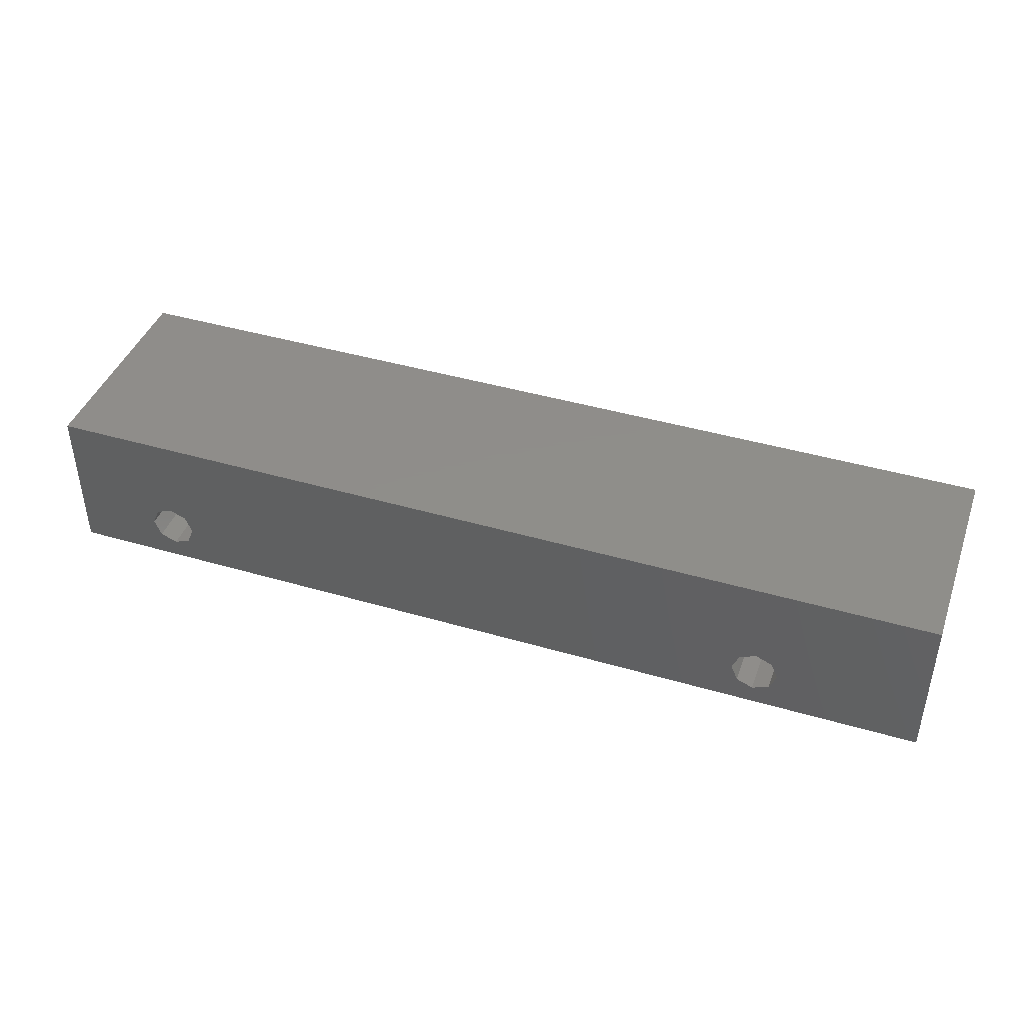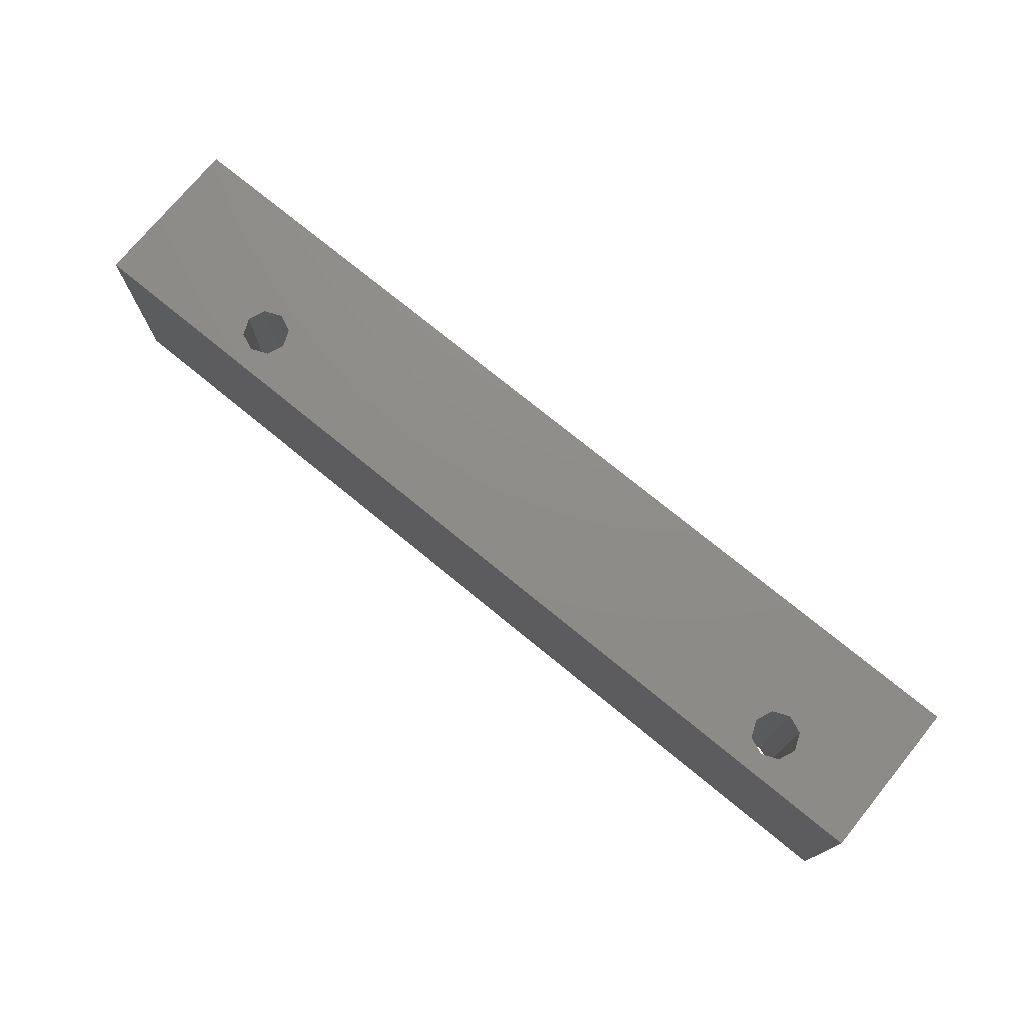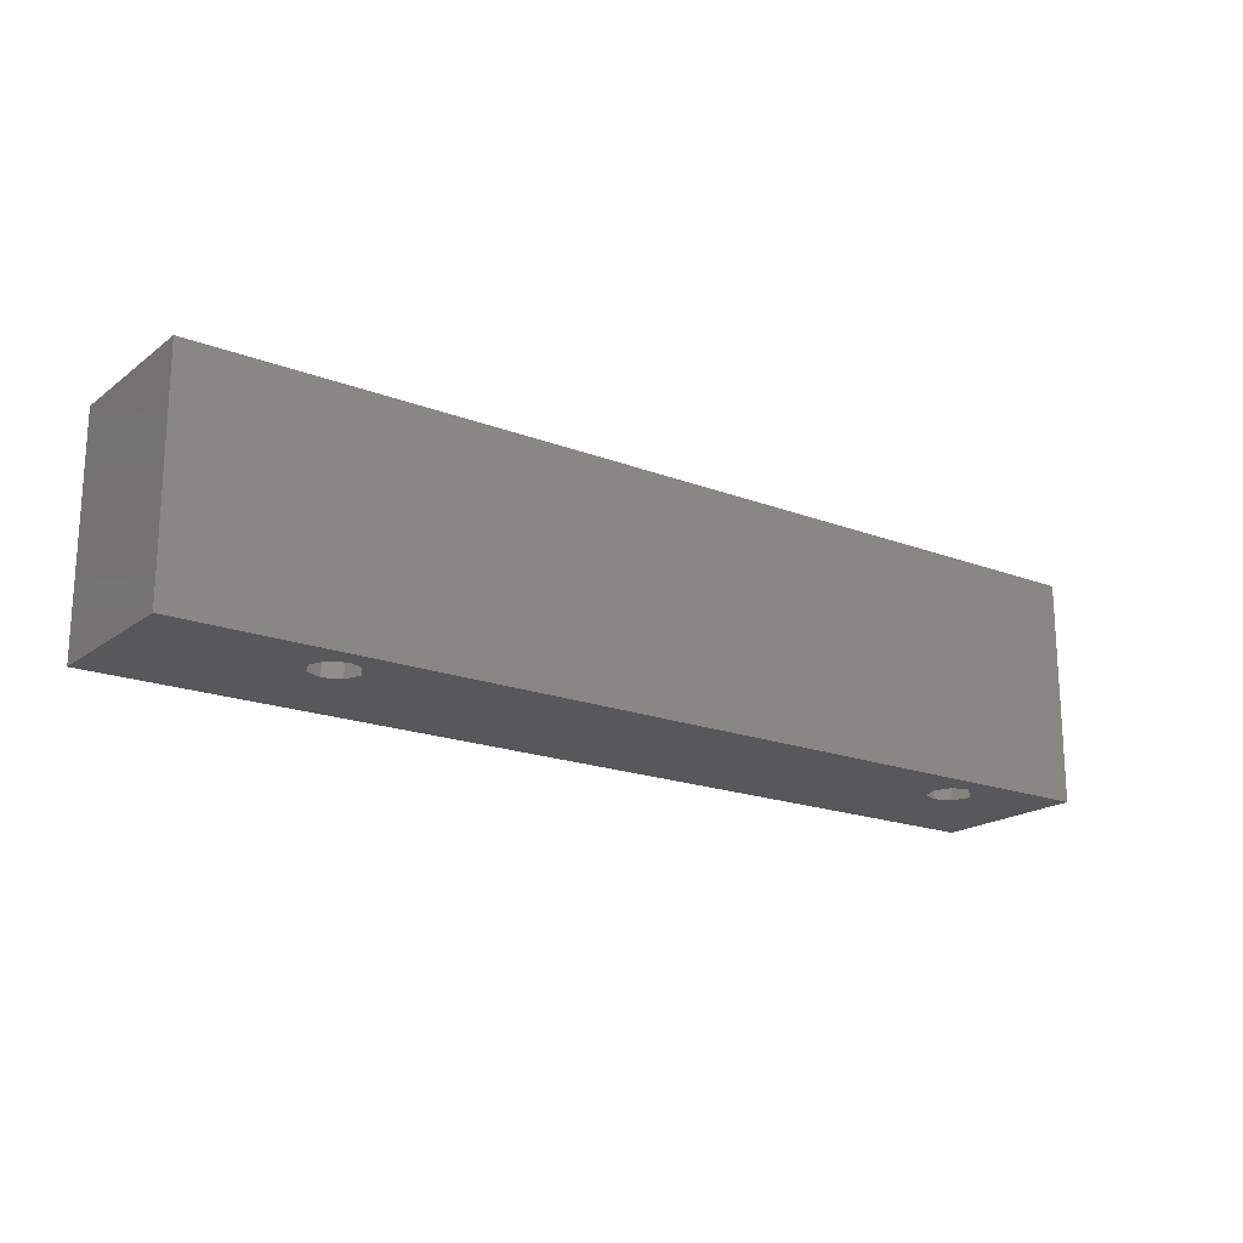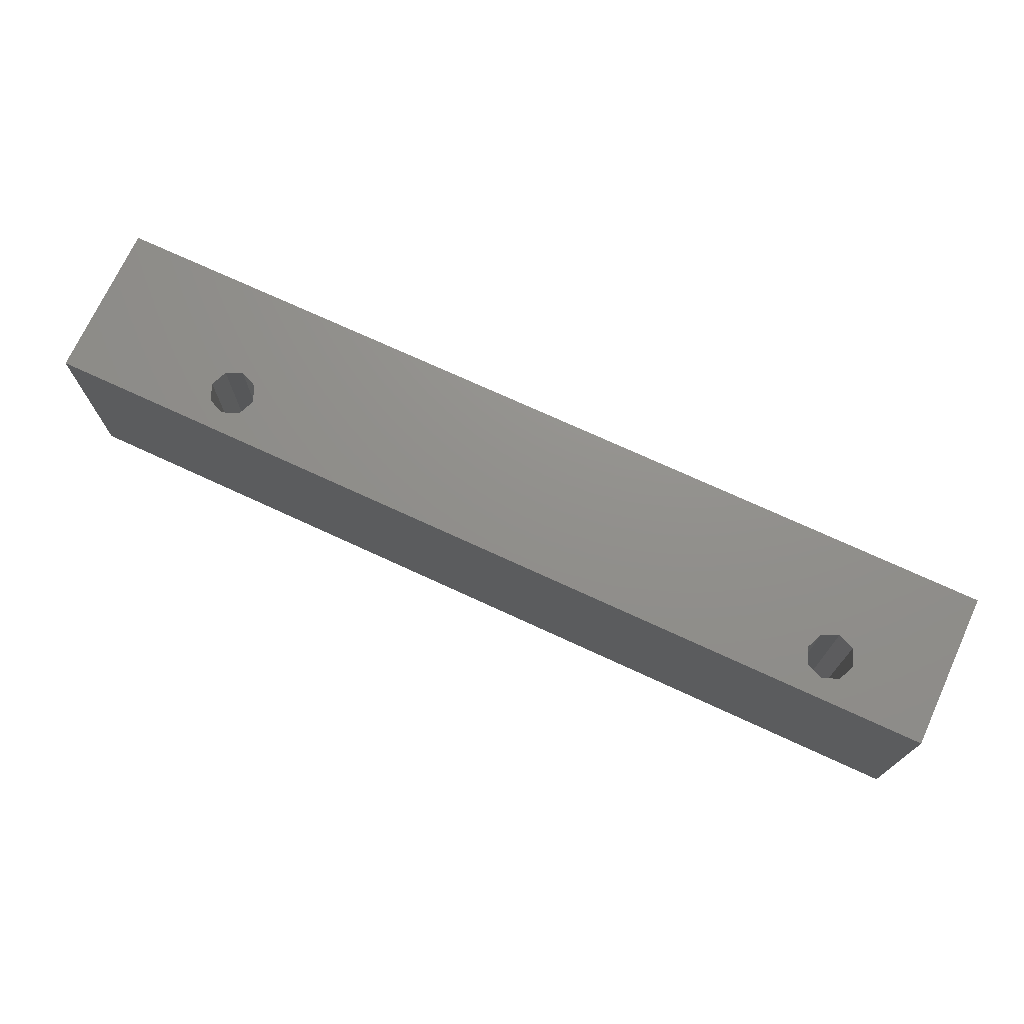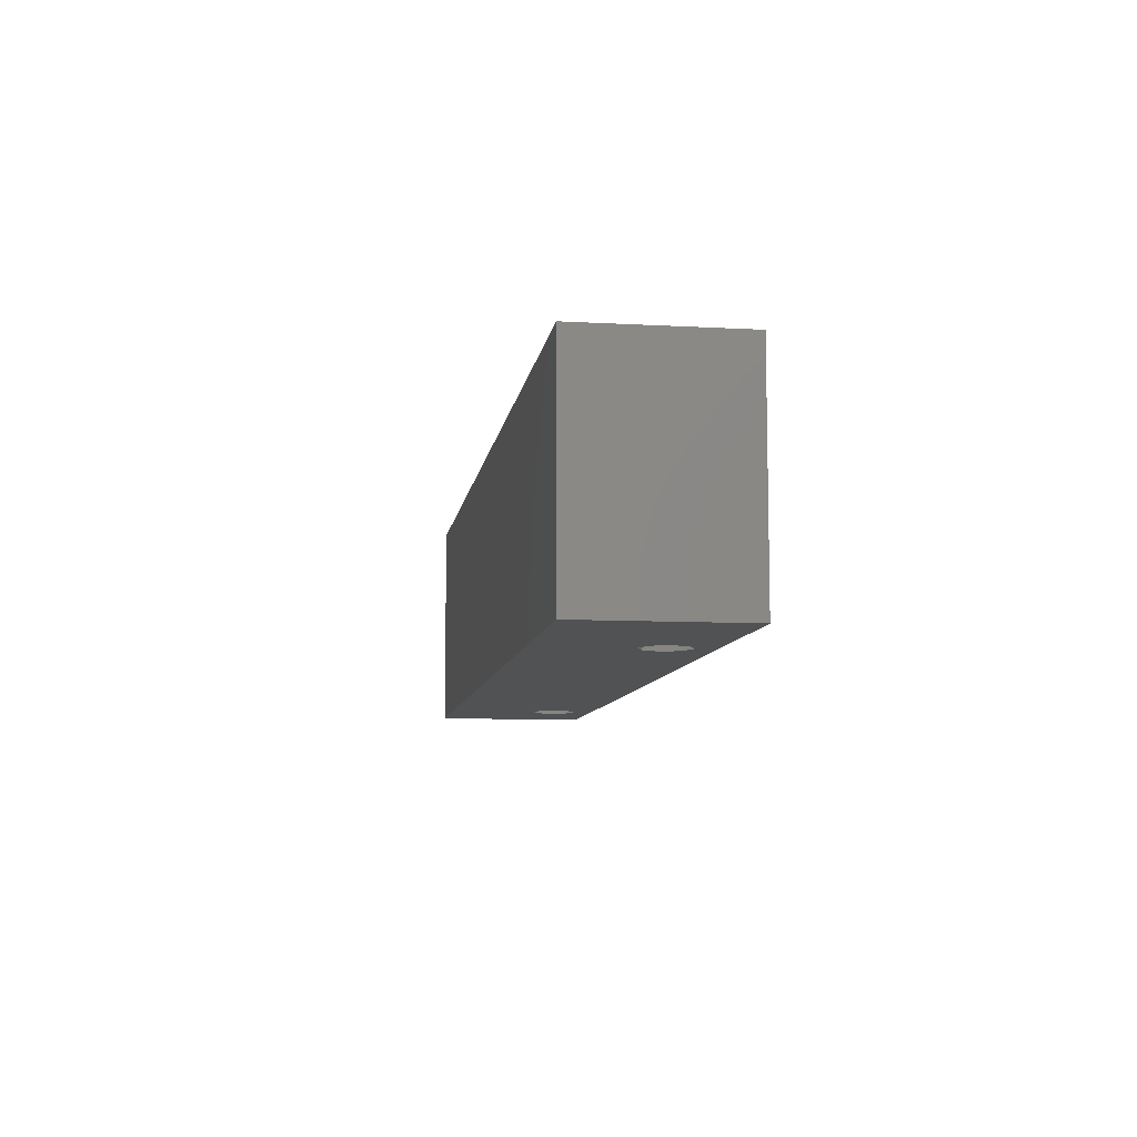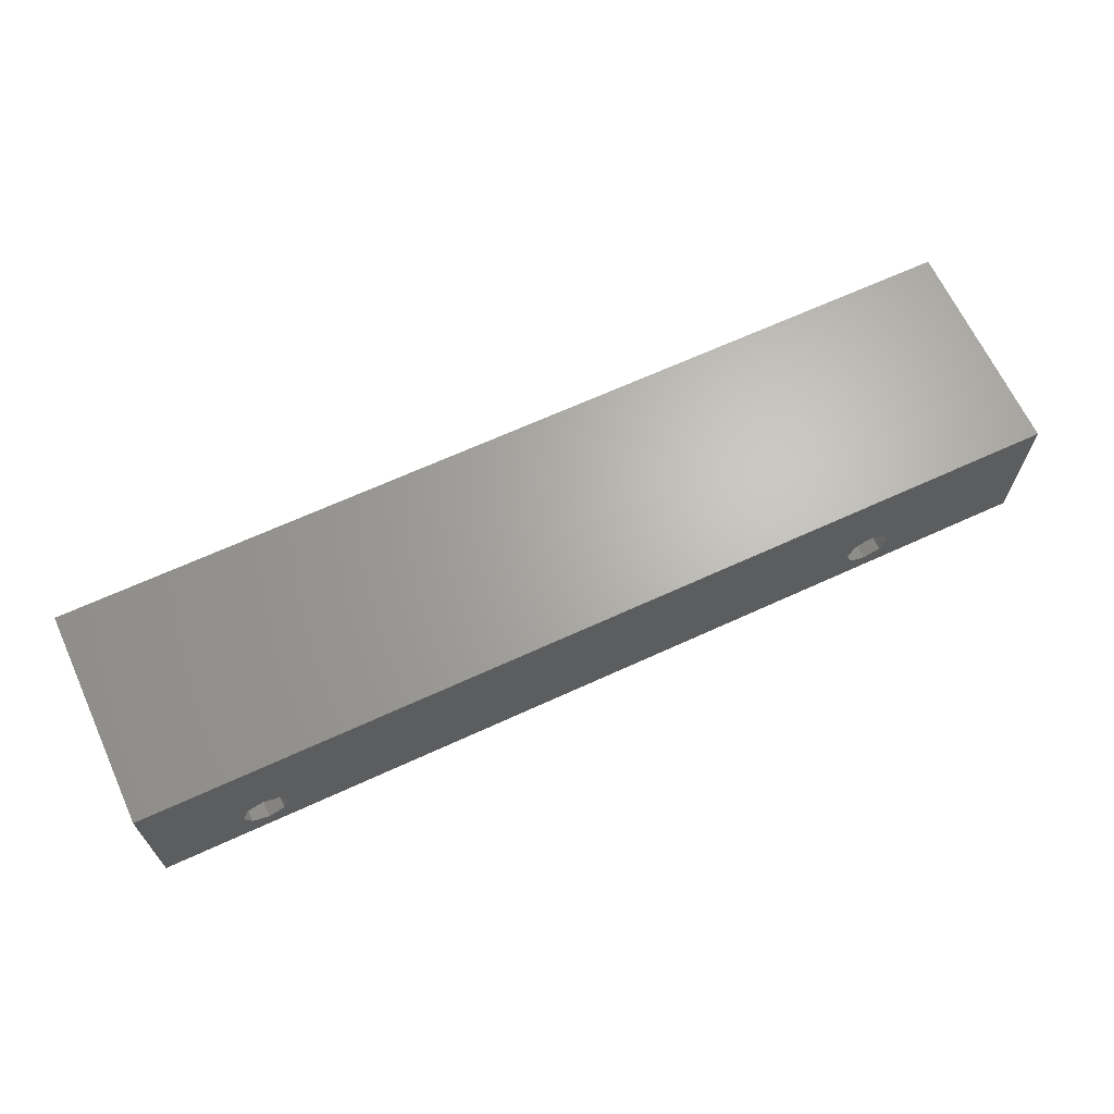
<metadata>
{"format":"stl","ext":"stl","renderer":"f3d","projection":"perspective","resolution":1024,"background":"white","views":[{"elev":42.4,"azim":19.3,"up":"+Z"},{"elev":74.5,"azim":-140.7,"up":"+Y"},{"elev":-18.9,"azim":144.0,"up":"+Y"},{"elev":72.5,"azim":-155.2,"up":"+Y"},{"elev":-8.7,"azim":81.6,"up":"+Y"},{"elev":66.0,"azim":-24.8,"up":"+Z"}]}
</metadata>
<code>
# stl→obj: 40 verts, 84 faces
v 0.9661 -30 -70.48
v 0.9661 -16 -70.48
v -59.03 -30 -70.48
v -59.03 -16 -70.48
v 0.9661 -16 -80.48
v 0.9661 -30 -80.48
v -59.03 -30 -80.48
v -59.03 -16 -80.48
v -9.955 -30 -79.23
v -11.02 -16 -78.79
v -11.02 -30 -78.79
v -11.45 -16 -77.73
v -11.45 -30 -77.73
v -9.955 -16 -79.23
v -8.894 -30 -78.79
v -8.894 -16 -78.79
v -8.455 -30 -77.73
v -8.455 -16 -77.73
v -9.955 -30 -76.23
v -8.894 -16 -76.67
v -8.894 -30 -76.67
v -9.955 -16 -76.23
v -11.02 -30 -76.67
v -11.02 -16 -76.67
v -51.95 -30 -79.23
v -53.02 -16 -78.79
v -53.02 -30 -78.79
v -53.45 -16 -77.73
v -53.45 -30 -77.73
v -51.95 -16 -79.23
v -50.89 -30 -78.79
v -50.89 -16 -78.79
v -50.45 -30 -77.73
v -50.45 -16 -77.73
v -51.95 -30 -76.23
v -50.89 -16 -76.67
v -50.89 -30 -76.67
v -51.95 -16 -76.23
v -53.02 -30 -76.67
v -53.02 -16 -76.67
f 1 2 3
f 3 2 4
f 5 2 6
f 6 2 1
f 7 8 6
f 6 8 5
f 4 8 3
f 3 8 7
f 9 10 11
f 11 10 12
f 11 12 13
f 10 9 14
f 14 9 15
f 14 15 16
f 16 15 17
f 16 17 18
f 19 20 21
f 21 20 18
f 21 18 17
f 20 19 22
f 22 19 23
f 22 23 24
f 24 23 13
f 24 13 12
f 25 26 27
f 27 26 28
f 27 28 29
f 26 25 30
f 30 25 31
f 30 31 32
f 32 31 33
f 32 33 34
f 35 36 37
f 37 36 34
f 37 34 33
f 36 35 38
f 38 35 39
f 38 39 40
f 40 39 29
f 40 29 28
f 38 22 36
f 36 22 24
f 36 24 34
f 34 24 12
f 34 12 32
f 32 12 10
f 32 10 30
f 30 10 14
f 4 2 22
f 4 22 38
f 4 38 40
f 4 40 8
f 5 8 30
f 5 30 14
f 5 14 16
f 5 16 18
f 5 18 20
f 5 20 22
f 5 22 2
f 8 40 28
f 8 28 26
f 8 26 30
f 33 23 37
f 37 23 19
f 37 19 35
f 23 33 13
f 13 33 31
f 13 31 11
f 11 31 25
f 11 25 9
f 3 7 39
f 3 39 35
f 3 35 19
f 3 19 1
f 6 1 19
f 6 19 21
f 6 21 17
f 6 17 15
f 6 15 9
f 6 9 25
f 6 25 7
f 7 25 27
f 7 27 29
f 7 29 39

</code>
